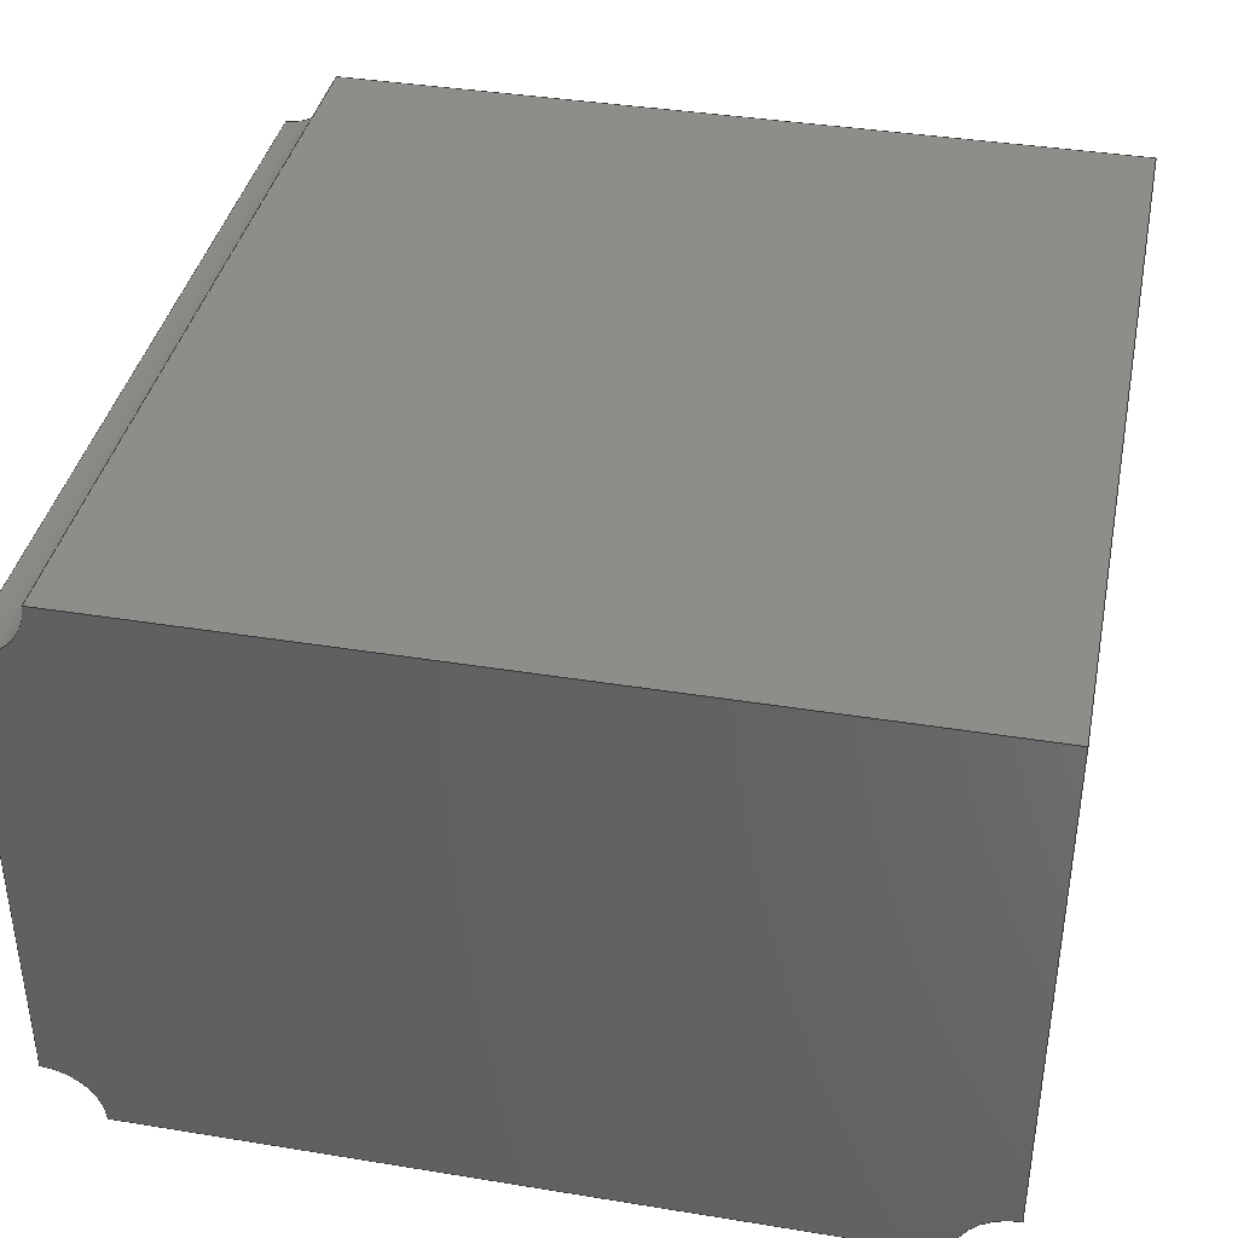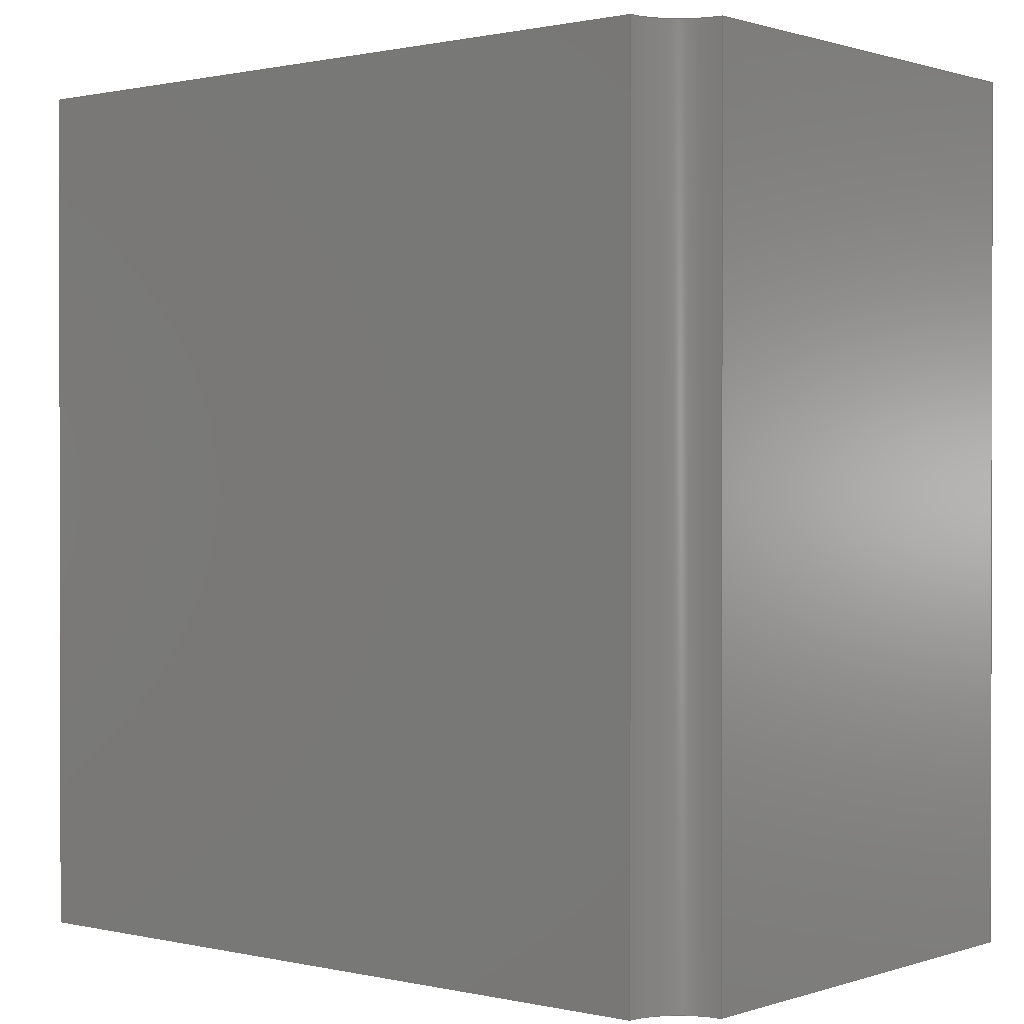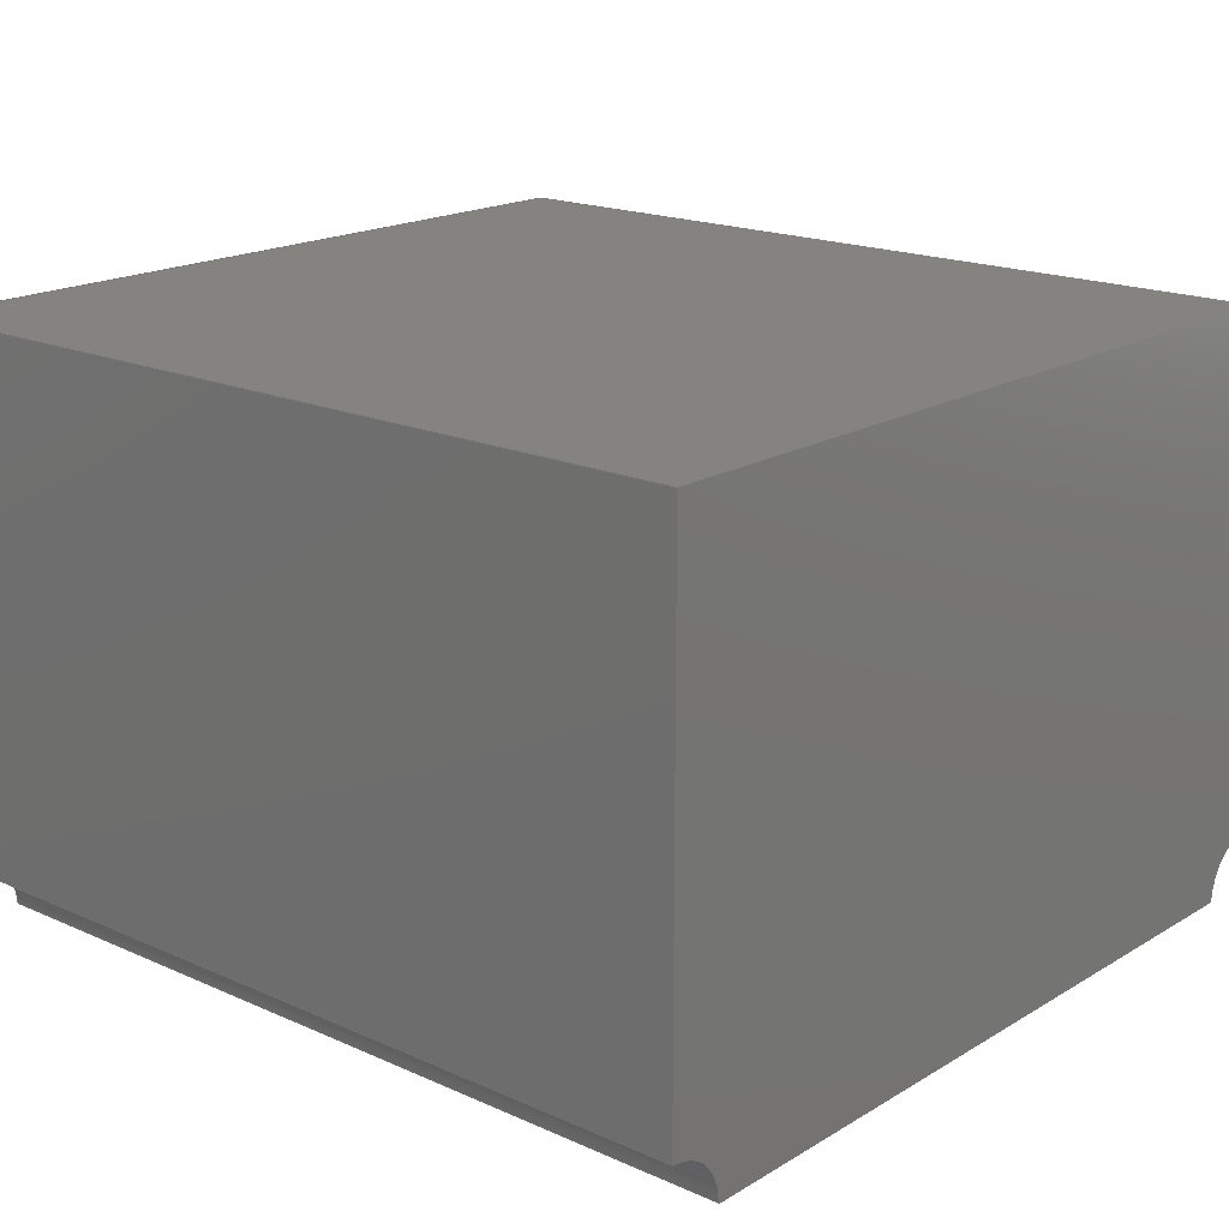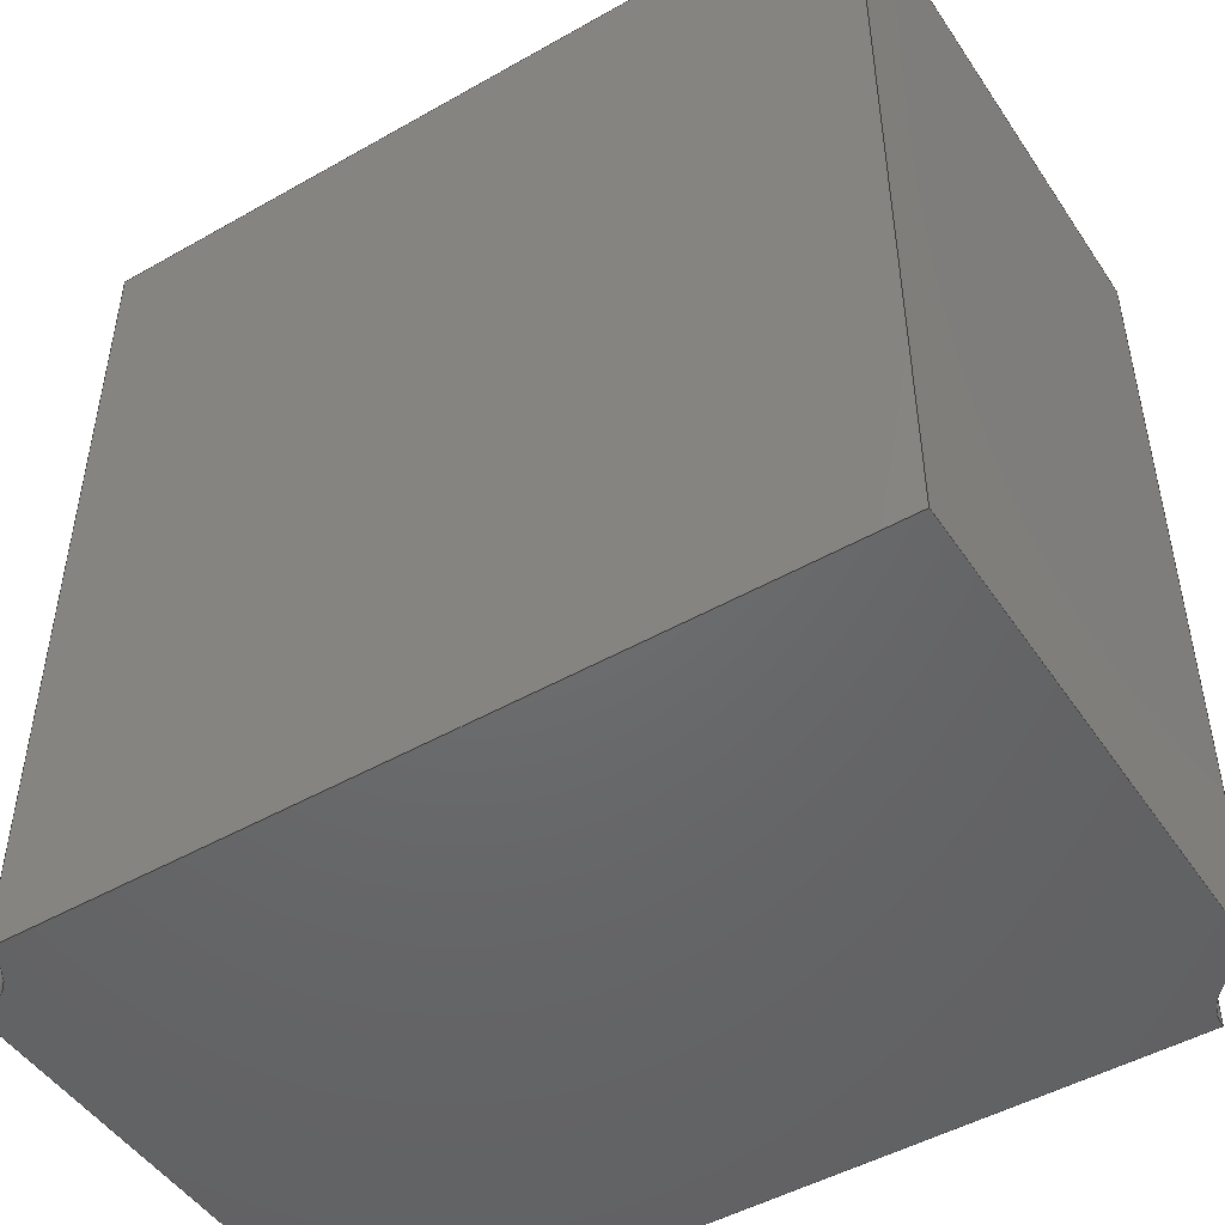
<metadata>
{"format":"step","ext":"step","renderer":"f3d","projection":"perspective","resolution":1024,"background":"white","views":[{"elev":38.7,"azim":-168.4,"up":"+Y"},{"elev":0.7,"azim":39.9,"up":"+Z"},{"elev":18.1,"azim":-49.1,"up":"+Y"},{"elev":-48.3,"azim":-147.6,"up":"+Z"}]}
</metadata>
<code>
ISO-10303-21;
DATA;
#1=MECHANICAL_DESIGN_GEOMETRIC_PRESENTATION_REPRESENTATION('',(#4),#279);
#2=SHAPE_REPRESENTATION_RELATIONSHIP('SRR','None',#286,#3);
#3=ADVANCED_BREP_SHAPE_REPRESENTATION('',(#5),#278);
#4=STYLED_ITEM('',(#295),#5);
#5=MANIFOLD_SOLID_BREP('Body1',#155);
#6=PLANE('',#172);
#7=PLANE('',#173);
#8=PLANE('',#178);
#9=PLANE('',#180);
#10=PLANE('',#182);
#11=PLANE('',#183);
#12=FACE_OUTER_BOUND('',#21,.T.);
#13=FACE_OUTER_BOUND('',#22,.T.);
#14=FACE_OUTER_BOUND('',#23,.T.);
#15=FACE_OUTER_BOUND('',#24,.T.);
#16=FACE_OUTER_BOUND('',#25,.T.);
#17=FACE_OUTER_BOUND('',#26,.T.);
#18=FACE_OUTER_BOUND('',#27,.T.);
#19=FACE_OUTER_BOUND('',#28,.T.);
#20=FACE_OUTER_BOUND('',#29,.T.);
#21=EDGE_LOOP('',(#101,#102,#103,#104));
#22=EDGE_LOOP('',(#105,#106,#107,#108));
#23=EDGE_LOOP('',(#109,#110,#111,#112,#113,#114,#115));
#24=EDGE_LOOP('',(#116,#117,#118,#119));
#25=EDGE_LOOP('',(#120,#121,#122,#123,#124,#125,#126));
#26=EDGE_LOOP('',(#127,#128,#129,#130));
#27=EDGE_LOOP('',(#131,#132,#133,#134));
#28=EDGE_LOOP('',(#135,#136,#137,#138));
#29=EDGE_LOOP('',(#139,#140,#141,#142));
#30=LINE('',#237,#45);
#31=LINE('',#240,#46);
#32=LINE('',#243,#47);
#33=LINE('',#245,#48);
#34=LINE('',#246,#49);
#35=LINE('',#249,#50);
#36=LINE('',#251,#51);
#37=LINE('',#255,#52);
#38=LINE('',#259,#53);
#39=LINE('',#263,#54);
#40=LINE('',#267,#55);
#41=LINE('',#268,#56);
#42=LINE('',#270,#57);
#43=LINE('',#272,#58);
#44=LINE('',#274,#59);
#45=VECTOR('',#190,1);
#46=VECTOR('',#193,1);
#47=VECTOR('',#196,1);
#48=VECTOR('',#197,1);
#49=VECTOR('',#198,1);
#50=VECTOR('',#201,1);
#51=VECTOR('',#202,1);
#52=VECTOR('',#205,1);
#53=VECTOR('',#210,1);
#54=VECTOR('',#215,1);
#55=VECTOR('',#218,1);
#56=VECTOR('',#219,1);
#57=VECTOR('',#222,1);
#58=VECTOR('',#225,1);
#59=VECTOR('',#228,1);
#60=CIRCLE('',#170,0.3);
#61=CIRCLE('',#171,0.3);
#62=CIRCLE('',#174,0.3);
#63=CIRCLE('',#175,0.3);
#64=CIRCLE('',#177,0.3);
#65=CIRCLE('',#179,0.3);
#66=VERTEX_POINT('',#233);
#67=VERTEX_POINT('',#234);
#68=VERTEX_POINT('',#236);
#69=VERTEX_POINT('',#238);
#70=VERTEX_POINT('',#242);
#71=VERTEX_POINT('',#244);
#72=VERTEX_POINT('',#248);
#73=VERTEX_POINT('',#250);
#74=VERTEX_POINT('',#252);
#75=VERTEX_POINT('',#254);
#76=VERTEX_POINT('',#258);
#77=VERTEX_POINT('',#262);
#78=VERTEX_POINT('',#264);
#79=VERTEX_POINT('',#266);
#80=EDGE_CURVE('',#66,#67,#60,.T.);
#81=EDGE_CURVE('',#68,#66,#30,.T.);
#82=EDGE_CURVE('',#69,#68,#61,.T.);
#83=EDGE_CURVE('',#67,#69,#31,.T.);
#84=EDGE_CURVE('',#70,#66,#32,.T.);
#85=EDGE_CURVE('',#70,#71,#33,.T.);
#86=EDGE_CURVE('',#68,#71,#34,.T.);
#87=EDGE_CURVE('',#67,#72,#35,.T.);
#88=EDGE_CURVE('',#73,#72,#36,.T.);
#89=EDGE_CURVE('',#73,#74,#62,.T.);
#90=EDGE_CURVE('',#75,#74,#37,.T.);
#91=EDGE_CURVE('',#75,#70,#63,.T.);
#92=EDGE_CURVE('',#76,#75,#38,.T.);
#93=EDGE_CURVE('',#71,#76,#64,.T.);
#94=EDGE_CURVE('',#76,#77,#39,.T.);
#95=EDGE_CURVE('',#77,#78,#65,.T.);
#96=EDGE_CURVE('',#79,#78,#40,.T.);
#97=EDGE_CURVE('',#69,#79,#41,.T.);
#98=EDGE_CURVE('',#74,#77,#42,.T.);
#99=EDGE_CURVE('',#78,#73,#43,.T.);
#100=EDGE_CURVE('',#72,#79,#44,.T.);
#101=ORIENTED_EDGE('',*,*,#80,.F.);
#102=ORIENTED_EDGE('',*,*,#81,.F.);
#103=ORIENTED_EDGE('',*,*,#82,.F.);
#104=ORIENTED_EDGE('',*,*,#83,.F.);
#105=ORIENTED_EDGE('',*,*,#81,.T.);
#106=ORIENTED_EDGE('',*,*,#84,.F.);
#107=ORIENTED_EDGE('',*,*,#85,.T.);
#108=ORIENTED_EDGE('',*,*,#86,.F.);
#109=ORIENTED_EDGE('',*,*,#80,.T.);
#110=ORIENTED_EDGE('',*,*,#87,.T.);
#111=ORIENTED_EDGE('',*,*,#88,.F.);
#112=ORIENTED_EDGE('',*,*,#89,.T.);
#113=ORIENTED_EDGE('',*,*,#90,.F.);
#114=ORIENTED_EDGE('',*,*,#91,.T.);
#115=ORIENTED_EDGE('',*,*,#84,.T.);
#116=ORIENTED_EDGE('',*,*,#91,.F.);
#117=ORIENTED_EDGE('',*,*,#92,.F.);
#118=ORIENTED_EDGE('',*,*,#93,.F.);
#119=ORIENTED_EDGE('',*,*,#85,.F.);
#120=ORIENTED_EDGE('',*,*,#82,.T.);
#121=ORIENTED_EDGE('',*,*,#86,.T.);
#122=ORIENTED_EDGE('',*,*,#93,.T.);
#123=ORIENTED_EDGE('',*,*,#94,.T.);
#124=ORIENTED_EDGE('',*,*,#95,.T.);
#125=ORIENTED_EDGE('',*,*,#96,.F.);
#126=ORIENTED_EDGE('',*,*,#97,.F.);
#127=ORIENTED_EDGE('',*,*,#92,.T.);
#128=ORIENTED_EDGE('',*,*,#90,.T.);
#129=ORIENTED_EDGE('',*,*,#98,.T.);
#130=ORIENTED_EDGE('',*,*,#94,.F.);
#131=ORIENTED_EDGE('',*,*,#89,.F.);
#132=ORIENTED_EDGE('',*,*,#99,.F.);
#133=ORIENTED_EDGE('',*,*,#95,.F.);
#134=ORIENTED_EDGE('',*,*,#98,.F.);
#135=ORIENTED_EDGE('',*,*,#99,.T.);
#136=ORIENTED_EDGE('',*,*,#88,.T.);
#137=ORIENTED_EDGE('',*,*,#100,.T.);
#138=ORIENTED_EDGE('',*,*,#96,.T.);
#139=ORIENTED_EDGE('',*,*,#83,.T.);
#140=ORIENTED_EDGE('',*,*,#97,.T.);
#141=ORIENTED_EDGE('',*,*,#100,.F.);
#142=ORIENTED_EDGE('',*,*,#87,.F.);
#143=CYLINDRICAL_SURFACE('',#169,0.3);
#144=CYLINDRICAL_SURFACE('',#176,0.3);
#145=CYLINDRICAL_SURFACE('',#181,0.3);
#146=ADVANCED_FACE('',(#12),#143,.F.);
#147=ADVANCED_FACE('',(#13),#6,.F.);
#148=ADVANCED_FACE('',(#14),#7,.T.);
#149=ADVANCED_FACE('',(#15),#144,.F.);
#150=ADVANCED_FACE('',(#16),#8,.T.);
#151=ADVANCED_FACE('',(#17),#9,.T.);
#152=ADVANCED_FACE('',(#18),#145,.F.);
#153=ADVANCED_FACE('',(#19),#10,.T.);
#154=ADVANCED_FACE('',(#20),#11,.T.);
#155=CLOSED_SHELL('',(#146,#147,#148,#149,#150,#151,#152,#153,#154));
#156=DERIVED_UNIT_ELEMENT(#158,1);
#157=DERIVED_UNIT_ELEMENT(#281,3);
#158=(
MASS_UNIT()
NAMED_UNIT(*)
SI_UNIT(.KILO.,.GRAM.)
);
#159=DERIVED_UNIT((#156,#157));
#160=MEASURE_REPRESENTATION_ITEM('density measure',
POSITIVE_RATIO_MEASURE(7850),#159);
#161=PROPERTY_DEFINITION_REPRESENTATION(#166,#163);
#162=PROPERTY_DEFINITION_REPRESENTATION(#167,#164);
#163=REPRESENTATION('material name',(#165),#278);
#164=REPRESENTATION('density',(#160),#278);
#165=DESCRIPTIVE_REPRESENTATION_ITEM('Steel','Steel');
#166=PROPERTY_DEFINITION('material property','material name',#288);
#167=PROPERTY_DEFINITION('material property','density of part',#288);
#168=AXIS2_PLACEMENT_3D('placement',#231,#184,#185);
#169=AXIS2_PLACEMENT_3D('',#232,#186,#187);
#170=AXIS2_PLACEMENT_3D('',#235,#188,#189);
#171=AXIS2_PLACEMENT_3D('',#239,#191,#192);
#172=AXIS2_PLACEMENT_3D('',#241,#194,#195);
#173=AXIS2_PLACEMENT_3D('',#247,#199,#200);
#174=AXIS2_PLACEMENT_3D('',#253,#203,#204);
#175=AXIS2_PLACEMENT_3D('',#256,#206,#207);
#176=AXIS2_PLACEMENT_3D('',#257,#208,#209);
#177=AXIS2_PLACEMENT_3D('',#260,#211,#212);
#178=AXIS2_PLACEMENT_3D('',#261,#213,#214);
#179=AXIS2_PLACEMENT_3D('',#265,#216,#217);
#180=AXIS2_PLACEMENT_3D('',#269,#220,#221);
#181=AXIS2_PLACEMENT_3D('',#271,#223,#224);
#182=AXIS2_PLACEMENT_3D('',#273,#226,#227);
#183=AXIS2_PLACEMENT_3D('',#275,#229,#230);
#184=DIRECTION('axis',(0,0,1));
#185=DIRECTION('refdir',(1,0,0));
#186=DIRECTION('center_axis',(0,0,-1));
#187=DIRECTION('ref_axis',(1,0,0));
#188=DIRECTION('center_axis',(0,0,1));
#189=DIRECTION('ref_axis',(1,0,0));
#190=DIRECTION('',(0,0,-1));
#191=DIRECTION('center_axis',(0,0,-1));
#192=DIRECTION('ref_axis',(1,0,0));
#193=DIRECTION('',(0,0,1));
#194=DIRECTION('center_axis',(0,1,0));
#195=DIRECTION('ref_axis',(1,0,0));
#196=DIRECTION('',(-1,0,0));
#197=DIRECTION('',(0,0,1));
#198=DIRECTION('',(1,0,0));
#199=DIRECTION('center_axis',(0,0,-1));
#200=DIRECTION('ref_axis',(-1,0,0));
#201=DIRECTION('',(0,1,0));
#202=DIRECTION('',(-1,0,0));
#203=DIRECTION('center_axis',(0,0,1));
#204=DIRECTION('ref_axis',(1,0,0));
#205=DIRECTION('',(0,1,0));
#206=DIRECTION('center_axis',(0,0,1));
#207=DIRECTION('ref_axis',(1,0,0));
#208=DIRECTION('center_axis',(0,0,-1));
#209=DIRECTION('ref_axis',(1,0,0));
#210=DIRECTION('',(0,0,-1));
#211=DIRECTION('center_axis',(0,0,-1));
#212=DIRECTION('ref_axis',(1,0,0));
#213=DIRECTION('center_axis',(0,0,1));
#214=DIRECTION('ref_axis',(1,0,0));
#215=DIRECTION('',(0,1,0));
#216=DIRECTION('center_axis',(0,0,-1));
#217=DIRECTION('ref_axis',(1,0,0));
#218=DIRECTION('',(1,0,0));
#219=DIRECTION('',(0,1,0));
#220=DIRECTION('center_axis',(1,0,0));
#221=DIRECTION('ref_axis',(0,0,-1));
#222=DIRECTION('',(0,0,1));
#223=DIRECTION('center_axis',(0,0,-1));
#224=DIRECTION('ref_axis',(1,0,0));
#225=DIRECTION('',(0,0,-1));
#226=DIRECTION('center_axis',(0,1,0));
#227=DIRECTION('ref_axis',(0,0,1));
#228=DIRECTION('',(0,0,1));
#229=DIRECTION('center_axis',(-1,0,0));
#230=DIRECTION('ref_axis',(0,0,1));
#231=CARTESIAN_POINT('',(0,0,0));
#232=CARTESIAN_POINT('Origin',(-2.3,0,2.3));
#233=CARTESIAN_POINT('',(-2,0,-2.3));
#234=CARTESIAN_POINT('',(-2.3,0.3,-2.3));
#235=CARTESIAN_POINT('Origin',(-2.3,0,-2.3));
#236=CARTESIAN_POINT('',(-2,0,2.3));
#237=CARTESIAN_POINT('',(-2,0,2.3));
#238=CARTESIAN_POINT('',(-2.3,0.3,2.3));
#239=CARTESIAN_POINT('Origin',(-2.3,0,2.3));
#240=CARTESIAN_POINT('',(-2.3,0.3,2.3));
#241=CARTESIAN_POINT('Origin',(0,0,0));
#242=CARTESIAN_POINT('',(2,-3.674e-17,-2.3));
#243=CARTESIAN_POINT('',(2.3,0,-2.3));
#244=CARTESIAN_POINT('',(2,-3.674e-17,2.3));
#245=CARTESIAN_POINT('',(2,0,2.3));
#246=CARTESIAN_POINT('',(-2.3,0,2.3));
#247=CARTESIAN_POINT('Origin',(2.3,0,-2.3));
#248=CARTESIAN_POINT('',(-2.3,3.1,-2.3));
#249=CARTESIAN_POINT('',(-2.3,0,-2.3));
#250=CARTESIAN_POINT('',(2,3.1,-2.3));
#251=CARTESIAN_POINT('',(2.3,3.1,-2.3));
#252=CARTESIAN_POINT('',(2.3,2.8,-2.3));
#253=CARTESIAN_POINT('Origin',(2.3,3.1,-2.3));
#254=CARTESIAN_POINT('',(2.3,0.3,-2.3));
#255=CARTESIAN_POINT('',(2.3,0,-2.3));
#256=CARTESIAN_POINT('Origin',(2.3,0,-2.3));
#257=CARTESIAN_POINT('Origin',(2.3,0,2.3));
#258=CARTESIAN_POINT('',(2.3,0.3,2.3));
#259=CARTESIAN_POINT('',(2.3,0.3,2.3));
#260=CARTESIAN_POINT('Origin',(2.3,0,2.3));
#261=CARTESIAN_POINT('Origin',(-2.3,0,2.3));
#262=CARTESIAN_POINT('',(2.3,2.8,2.3));
#263=CARTESIAN_POINT('',(2.3,0,2.3));
#264=CARTESIAN_POINT('',(2,3.1,2.3));
#265=CARTESIAN_POINT('Origin',(2.3,3.1,2.3));
#266=CARTESIAN_POINT('',(-2.3,3.1,2.3));
#267=CARTESIAN_POINT('',(-2.3,3.1,2.3));
#268=CARTESIAN_POINT('',(-2.3,0,2.3));
#269=CARTESIAN_POINT('Origin',(2.3,0,2.3));
#270=CARTESIAN_POINT('',(2.3,2.8,2.3));
#271=CARTESIAN_POINT('Origin',(2.3,3.1,2.3));
#272=CARTESIAN_POINT('',(2,3.1,2.3));
#273=CARTESIAN_POINT('Origin',(0,3.1,0));
#274=CARTESIAN_POINT('',(-2.3,3.1,-2.3));
#275=CARTESIAN_POINT('Origin',(-2.3,0,-2.3));
#276=UNCERTAINTY_MEASURE_WITH_UNIT(LENGTH_MEASURE(0.001),#280,
'DISTANCE_ACCURACY_VALUE',
'Maximum model space distance between geometric entities at asserted c
onnectivities');
#277=UNCERTAINTY_MEASURE_WITH_UNIT(LENGTH_MEASURE(0.001),#280,
'DISTANCE_ACCURACY_VALUE',
'Maximum model space distance between geometric entities at asserted c
onnectivities');
#278=(
GEOMETRIC_REPRESENTATION_CONTEXT(3)
GLOBAL_UNCERTAINTY_ASSIGNED_CONTEXT((#276))
GLOBAL_UNIT_ASSIGNED_CONTEXT((#280,#282,#283))
REPRESENTATION_CONTEXT('','3D')
);
#279=(
GEOMETRIC_REPRESENTATION_CONTEXT(3)
GLOBAL_UNCERTAINTY_ASSIGNED_CONTEXT((#277))
GLOBAL_UNIT_ASSIGNED_CONTEXT((#280,#282,#283))
REPRESENTATION_CONTEXT('','3D')
);
#280=(
LENGTH_UNIT()
NAMED_UNIT(*)
SI_UNIT(.CENTI.,.METRE.)
);
#281=(
LENGTH_UNIT()
NAMED_UNIT(*)
SI_UNIT($,.METRE.)
);
#282=(
NAMED_UNIT(*)
PLANE_ANGLE_UNIT()
SI_UNIT($,.RADIAN.)
);
#283=(
NAMED_UNIT(*)
SI_UNIT($,.STERADIAN.)
SOLID_ANGLE_UNIT()
);
#284=SHAPE_DEFINITION_REPRESENTATION(#285,#286);
#285=PRODUCT_DEFINITION_SHAPE('',$,#288);
#286=SHAPE_REPRESENTATION('',(#168),#278);
#287=PRODUCT_DEFINITION_CONTEXT('part definition',#292,'design');
#288=PRODUCT_DEFINITION('Hook Anchor','Hook Anchor v3',#289,#287);
#289=PRODUCT_DEFINITION_FORMATION('',$,#294);
#290=PRODUCT_RELATED_PRODUCT_CATEGORY('Hook Anchor v3','Hook Anchor v3',
(#294));
#291=APPLICATION_PROTOCOL_DEFINITION('international standard',
'automotive_design',2009,#292);
#292=APPLICATION_CONTEXT(
'Core Data for Automotive Mechanical Design Process');
#293=PRODUCT_CONTEXT('part definition',#292,'mechanical');
#294=PRODUCT('Hook Anchor','Hook Anchor v3',$,(#293));
#295=PRESENTATION_STYLE_ASSIGNMENT((#296));
#296=SURFACE_STYLE_USAGE(.BOTH.,#297);
#297=SURFACE_SIDE_STYLE('',(#298));
#298=SURFACE_STYLE_FILL_AREA(#299);
#299=FILL_AREA_STYLE('Steel - Satin',(#300));
#300=FILL_AREA_STYLE_COLOUR('Steel - Satin',#301);
#301=COLOUR_RGB('Steel - Satin',0.6275,0.6275,0.6275);
ENDSEC;
END-ISO-10303-21;

</code>
